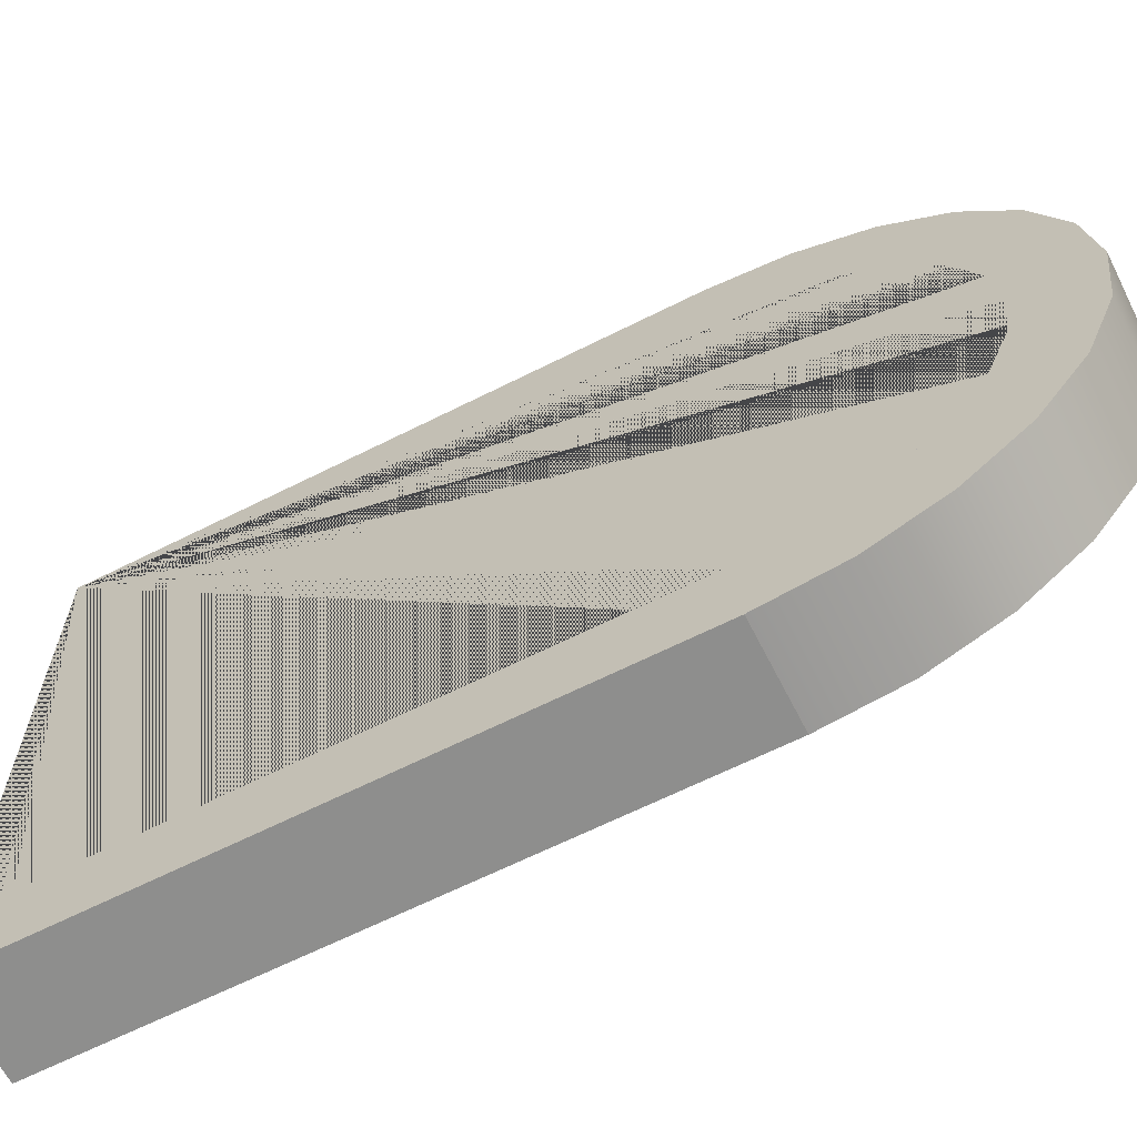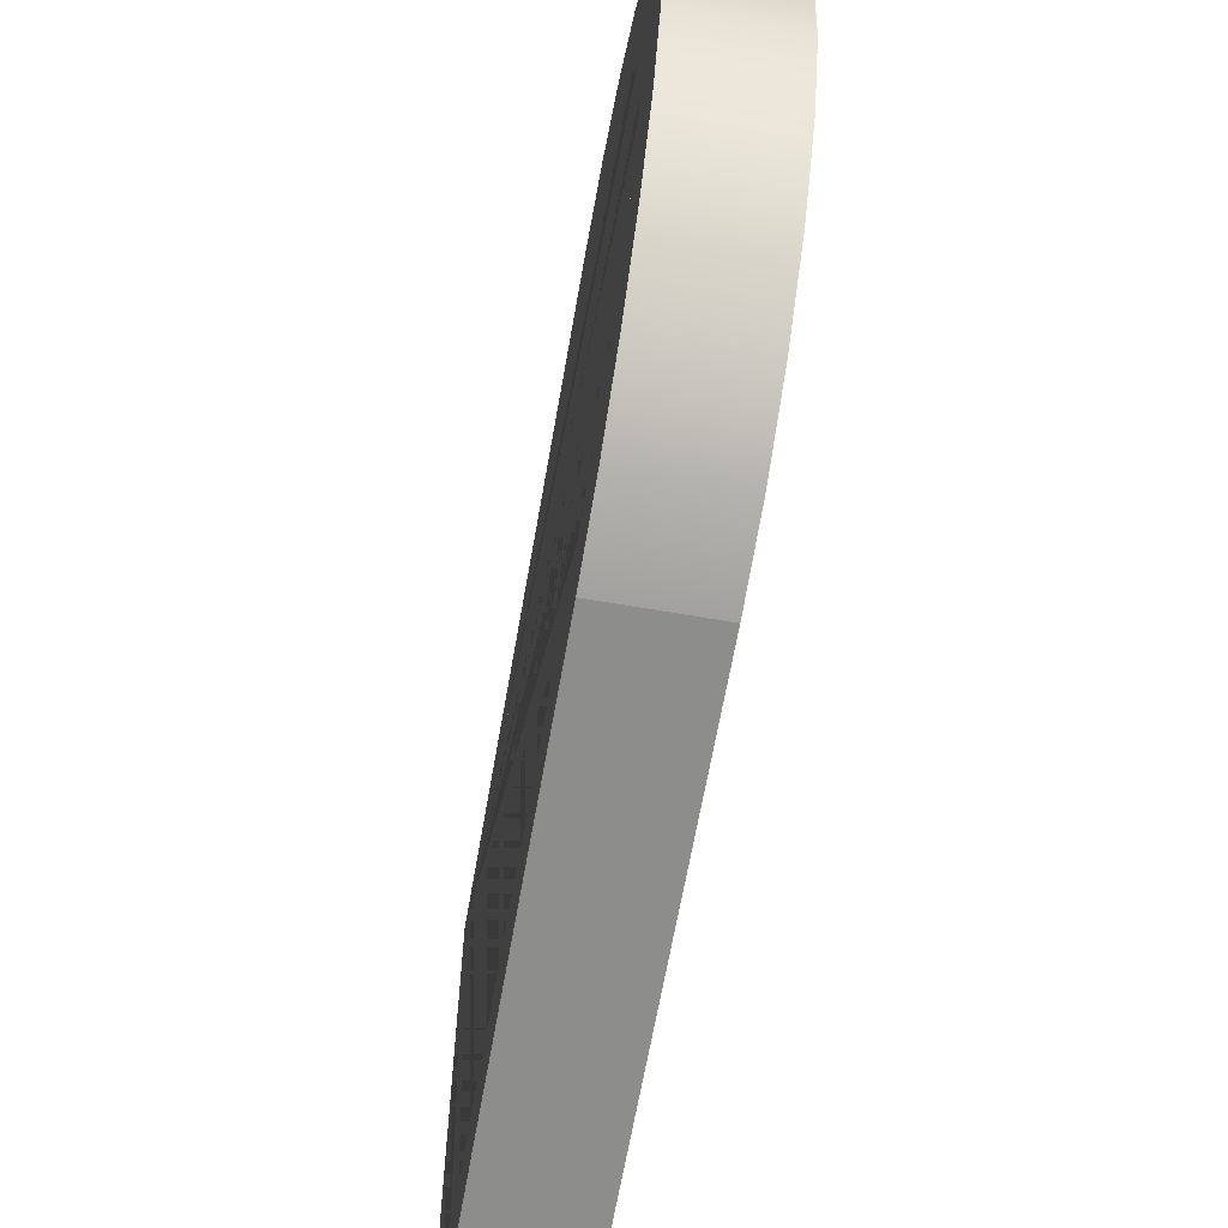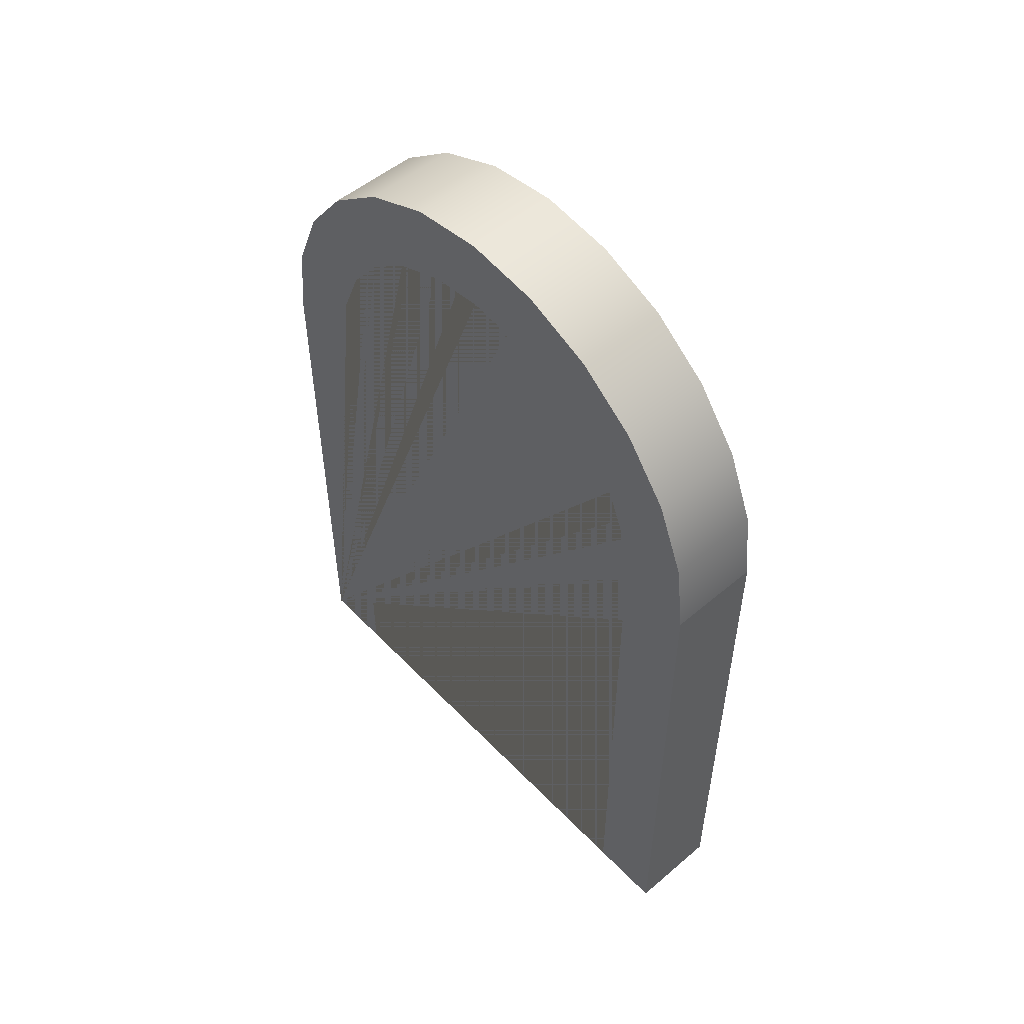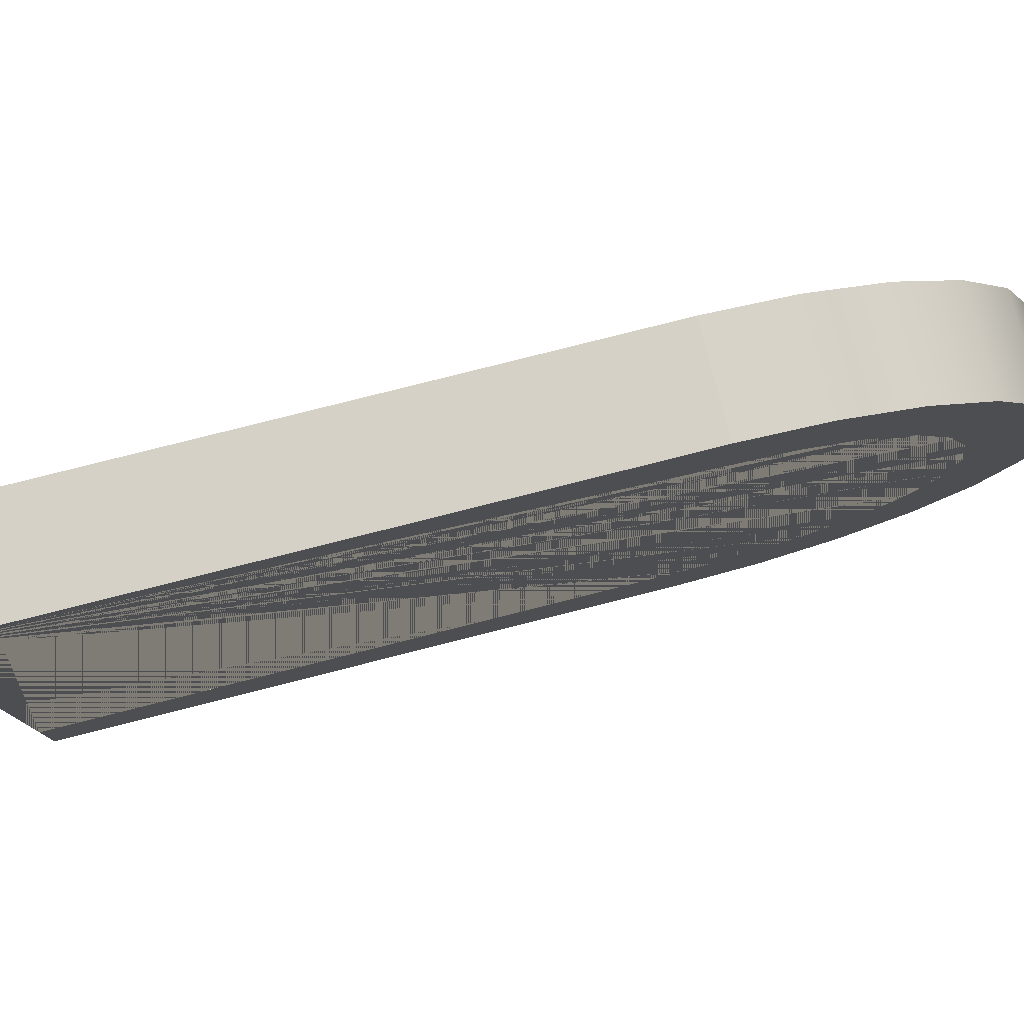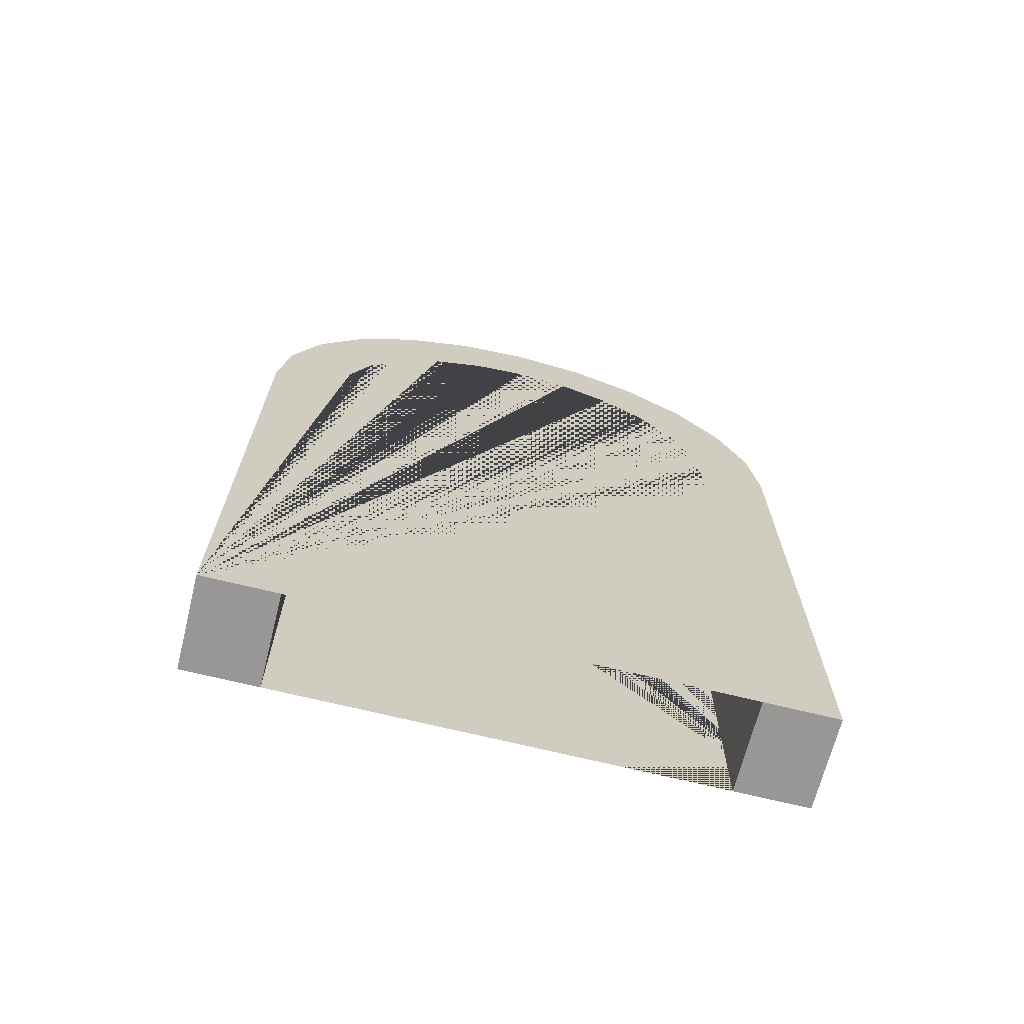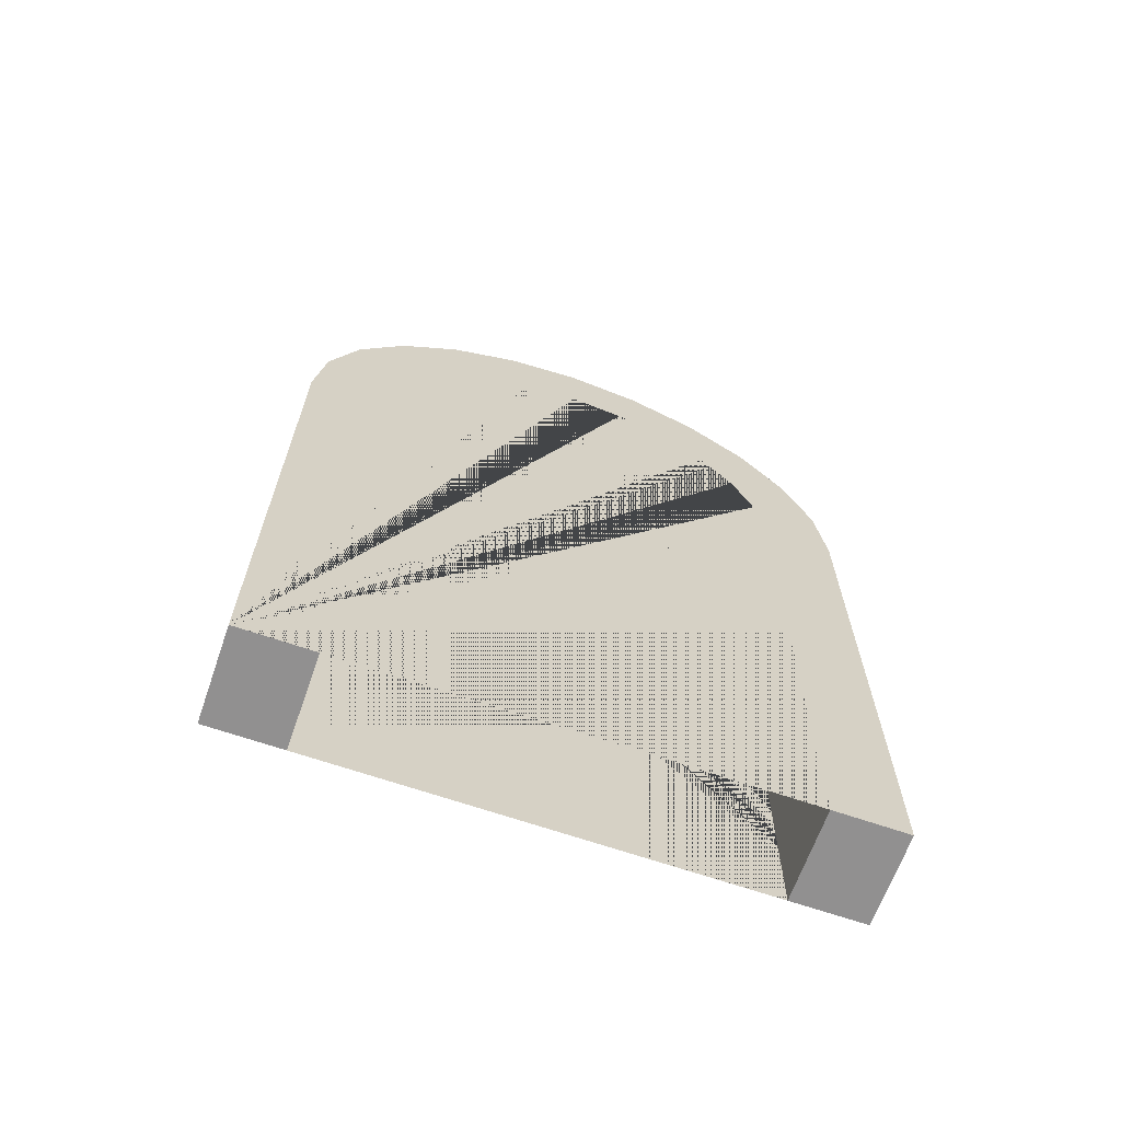
<metadata>
{"format":"obj","ext":"obj","renderer":"f3d","projection":"perspective","resolution":1024,"background":"white","views":[{"elev":-64.8,"azim":116.9,"up":"+Z"},{"elev":-64.5,"azim":170.1,"up":"+Z"},{"elev":52.4,"azim":-42.3,"up":"+Y"},{"elev":78.8,"azim":75.8,"up":"+Z"},{"elev":-68.2,"azim":76.0,"up":"+Y"},{"elev":-65.8,"azim":70.7,"up":"+Y"}]}
</metadata>
<code>
g Mesh1 Group1 Model
v 0 0 -0.3125
v 0 1.607e-16 -0.2727
v 0 0.3074 -0.2727
v 0 0.34 -0.2684
v 0 0.368 -0.2568
v 0 0.3921 -0.2383
v 0 0.4105 -0.2143
v 0 0.4221 -0.1863
v 0 0.4261 -0.1562
v 0 0.4221 -0.1262
v 0 0.4105 -0.09822
v 0 0.3921 -0.07418
v 0 0.368 -0.05574
v 0 0.34 -0.04415
v 0 0.3074 -0.03985
v 0 1.607e-16 -0.03985
v 0 0 -0
v 0 0.31 -0
v 0 0.3504 -0.005324
v 0 0.3881 -0.02093
v 0 0.4205 -0.04576
v 0 0.4453 -0.07812
v 0 0.4609 -0.1158
v 0 0.4662 -0.1562
v 0 0.4609 -0.1967
v 0 0.4453 -0.2344
v 0 0.4205 -0.2667
v 0 0.3881 -0.2916
v 0 0.3504 -0.3072
v 0 0.31 -0.3125
f 1 2 3 4 5 6 7 8 9 10 11 12 13 14 15 16 17 18 19 20 21 22 23 24 25 26 27 28 29 30
v 0.05 0 -0.3125
v 0.05 1.607e-16 -0.2727
f 31 32 2 1
v 0.05 0 -0
v 0.05 1.607e-16 -0.03985
v 0.05 0.3074 -0.03985
v 0.05 0.34 -0.04415
v 0.05 0.368 -0.05574
v 0.05 0.3921 -0.07418
v 0.05 0.4105 -0.09822
v 0.05 0.4221 -0.1262
v 0.05 0.4261 -0.1562
v 0.05 0.4221 -0.1863
v 0.05 0.4105 -0.2143
v 0.05 0.3921 -0.2383
v 0.05 0.368 -0.2568
v 0.05 0.34 -0.2684
v 0.05 0.3074 -0.2727
v 0.05 0.31 -0.3125
v 0.05 0.3504 -0.3072
v 0.05 0.3881 -0.2916
v 0.05 0.4205 -0.2667
v 0.05 0.4453 -0.2344
v 0.05 0.4609 -0.1967
v 0.05 0.4662 -0.1562
v 0.05 0.4609 -0.1158
v 0.05 0.4453 -0.07812
v 0.05 0.4205 -0.04576
v 0.05 0.3881 -0.02093
v 0.05 0.3504 -0.005324
v 0.05 0.31 -0
f 33 34 35 36 37 38 39 40 41 42 43 44 45 46 47 32 31 48 49 50 51 52 53 54 55 56 57 58 59 60
f 17 16 34 33
f 16 15 35 34
f 15 14 36 35
f 14 13 37 36
f 13 12 38 37
f 12 11 39 38
f 11 10 40 39
f 10 9 41 40
f 9 8 42 41
f 8 7 43 42
f 7 6 44 43
f 6 5 45 44
f 5 4 46 45
f 4 3 47 46
f 3 2 32 47
f 33 60 18 17
f 60 59 19 18
f 59 58 20 19
f 58 57 21 20
f 57 56 22 21
f 56 55 23 22
f 55 54 24 23
f 54 53 25 24
f 53 52 26 25
f 52 51 27 26
f 51 50 28 27
f 50 49 29 28
f 49 48 30 29
f 48 31 1 30

</code>
